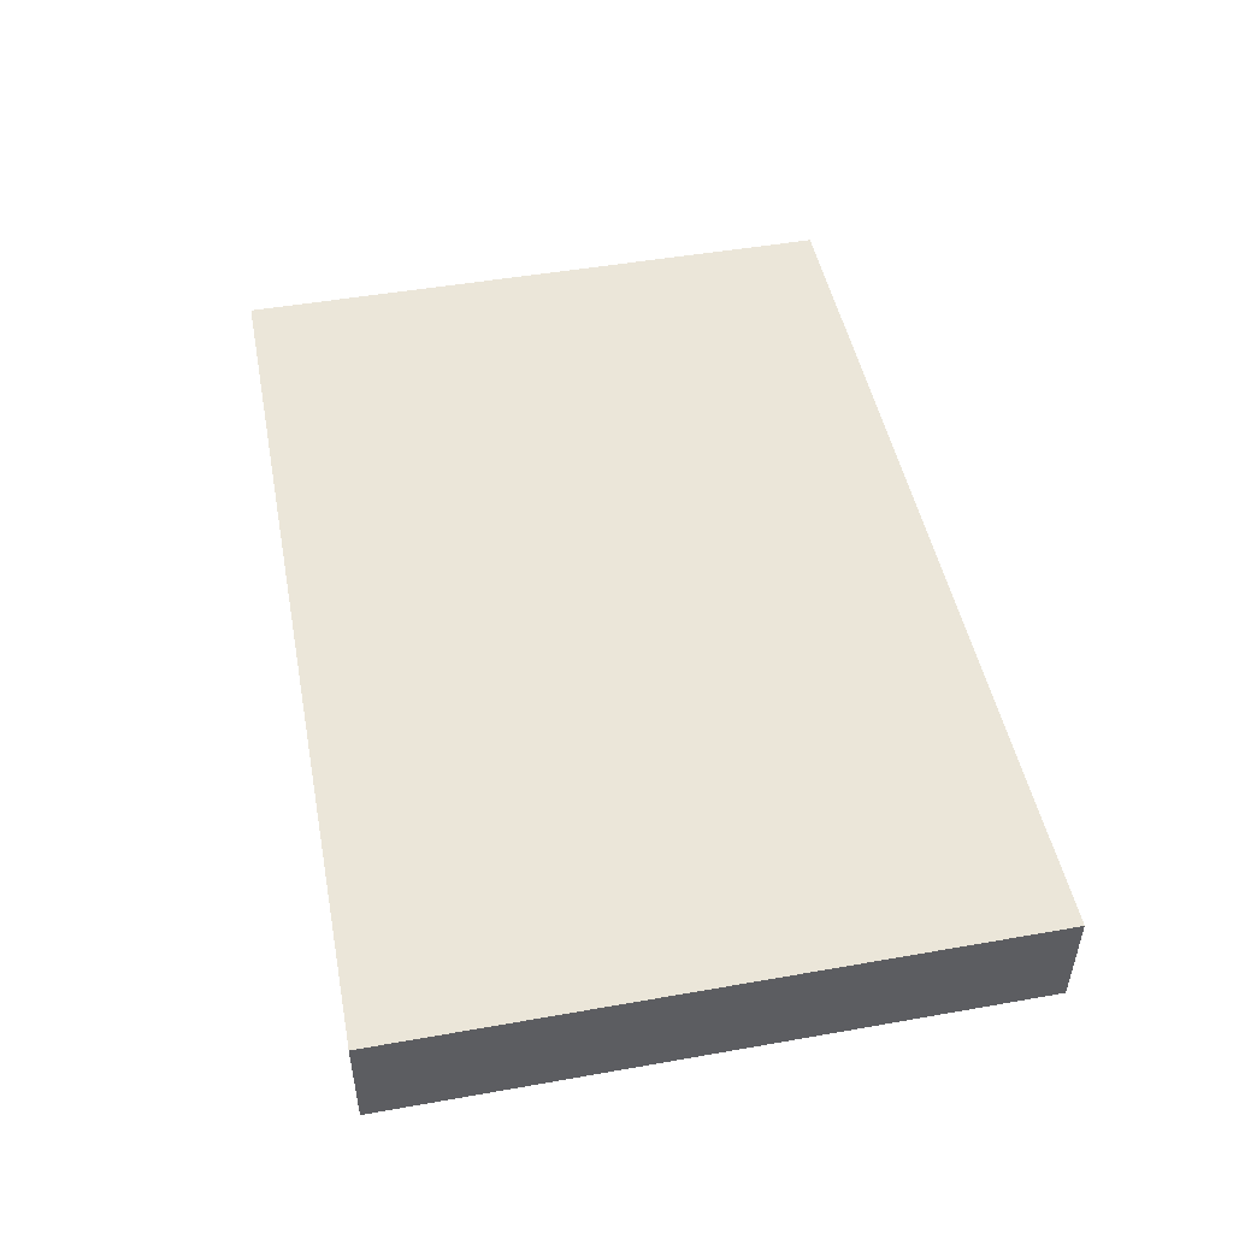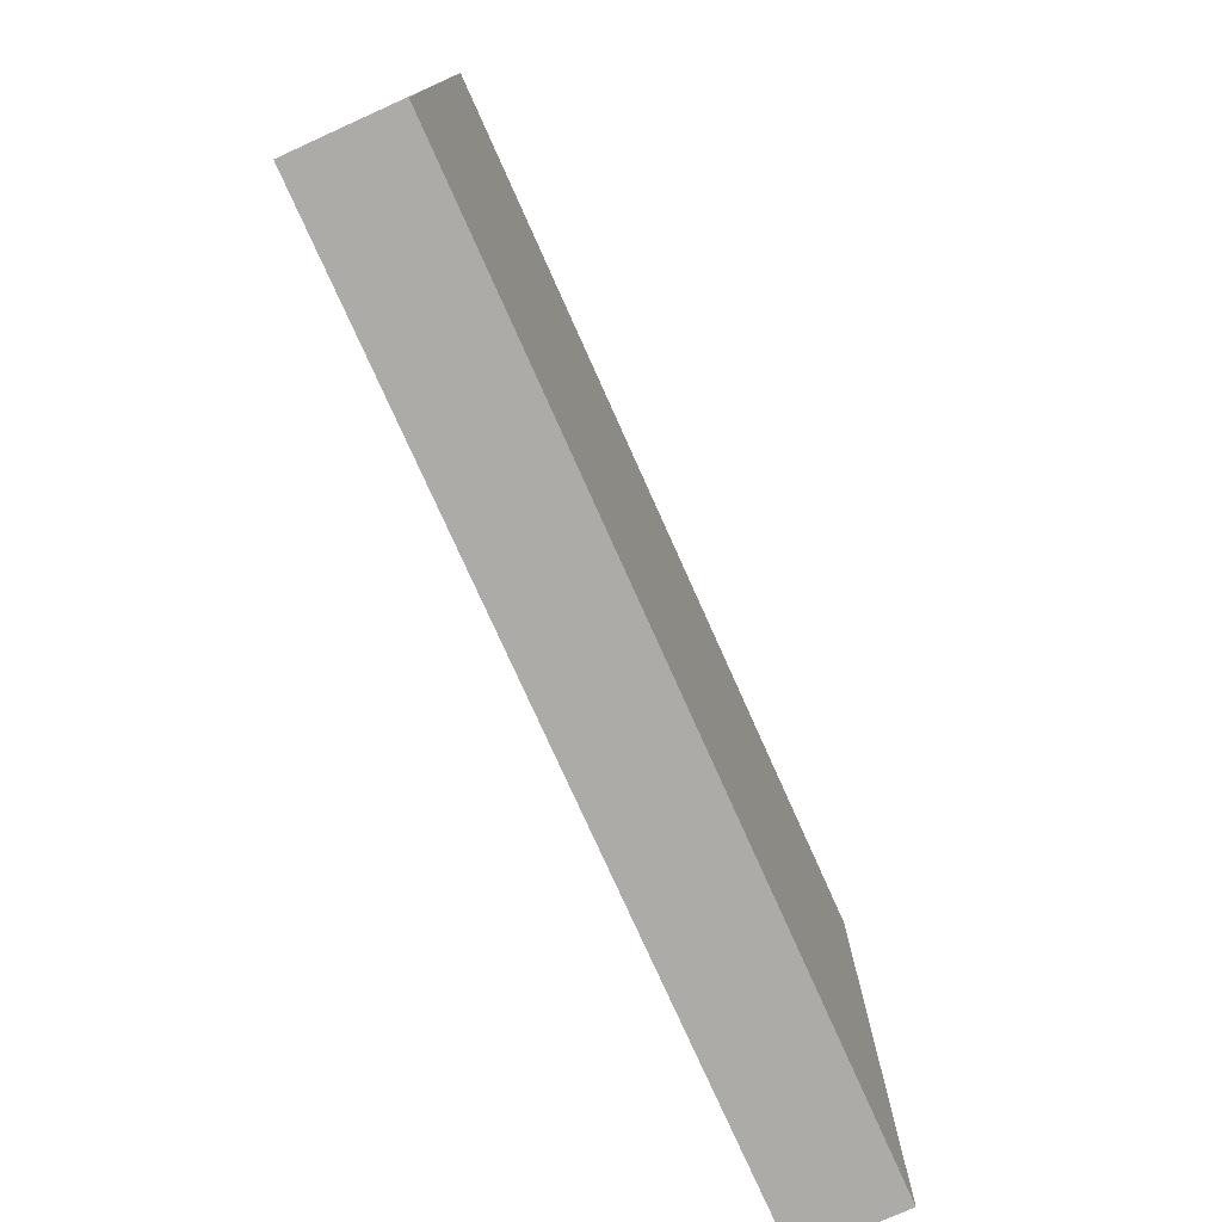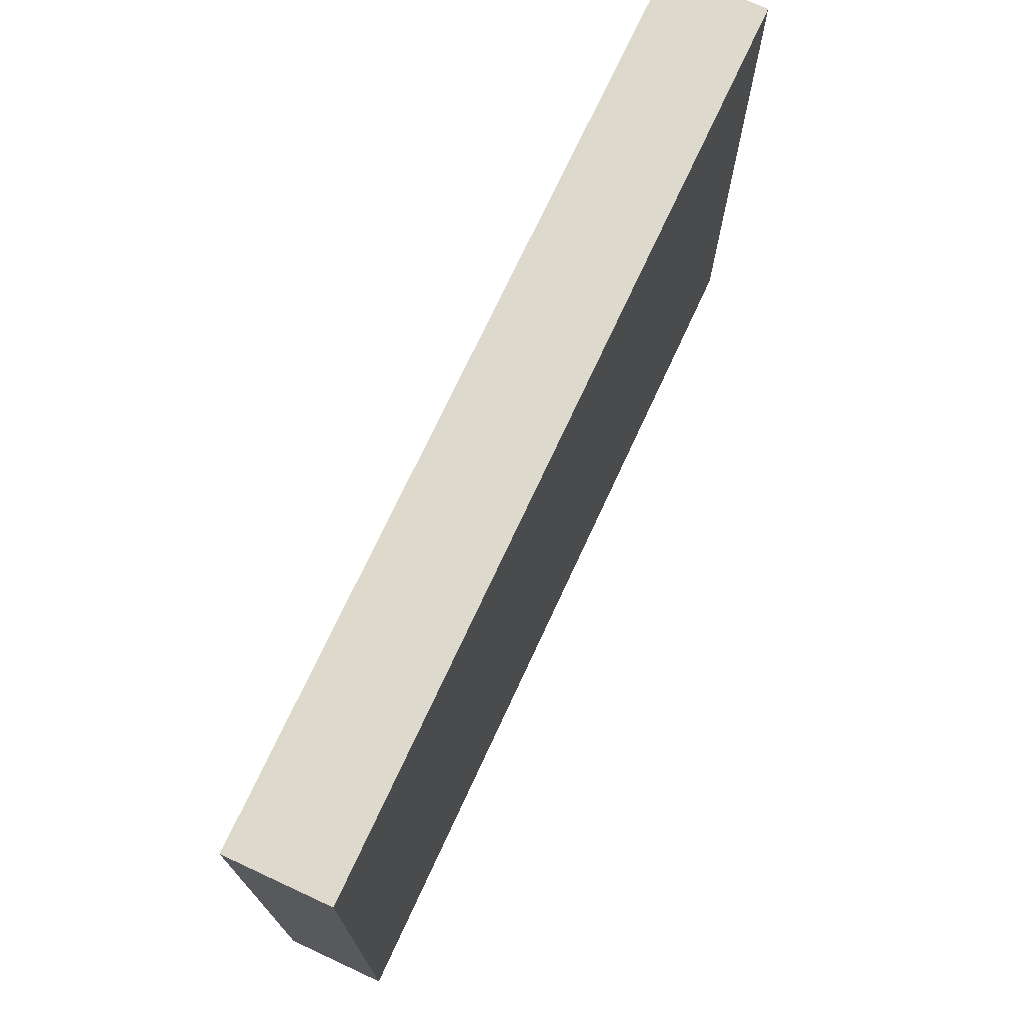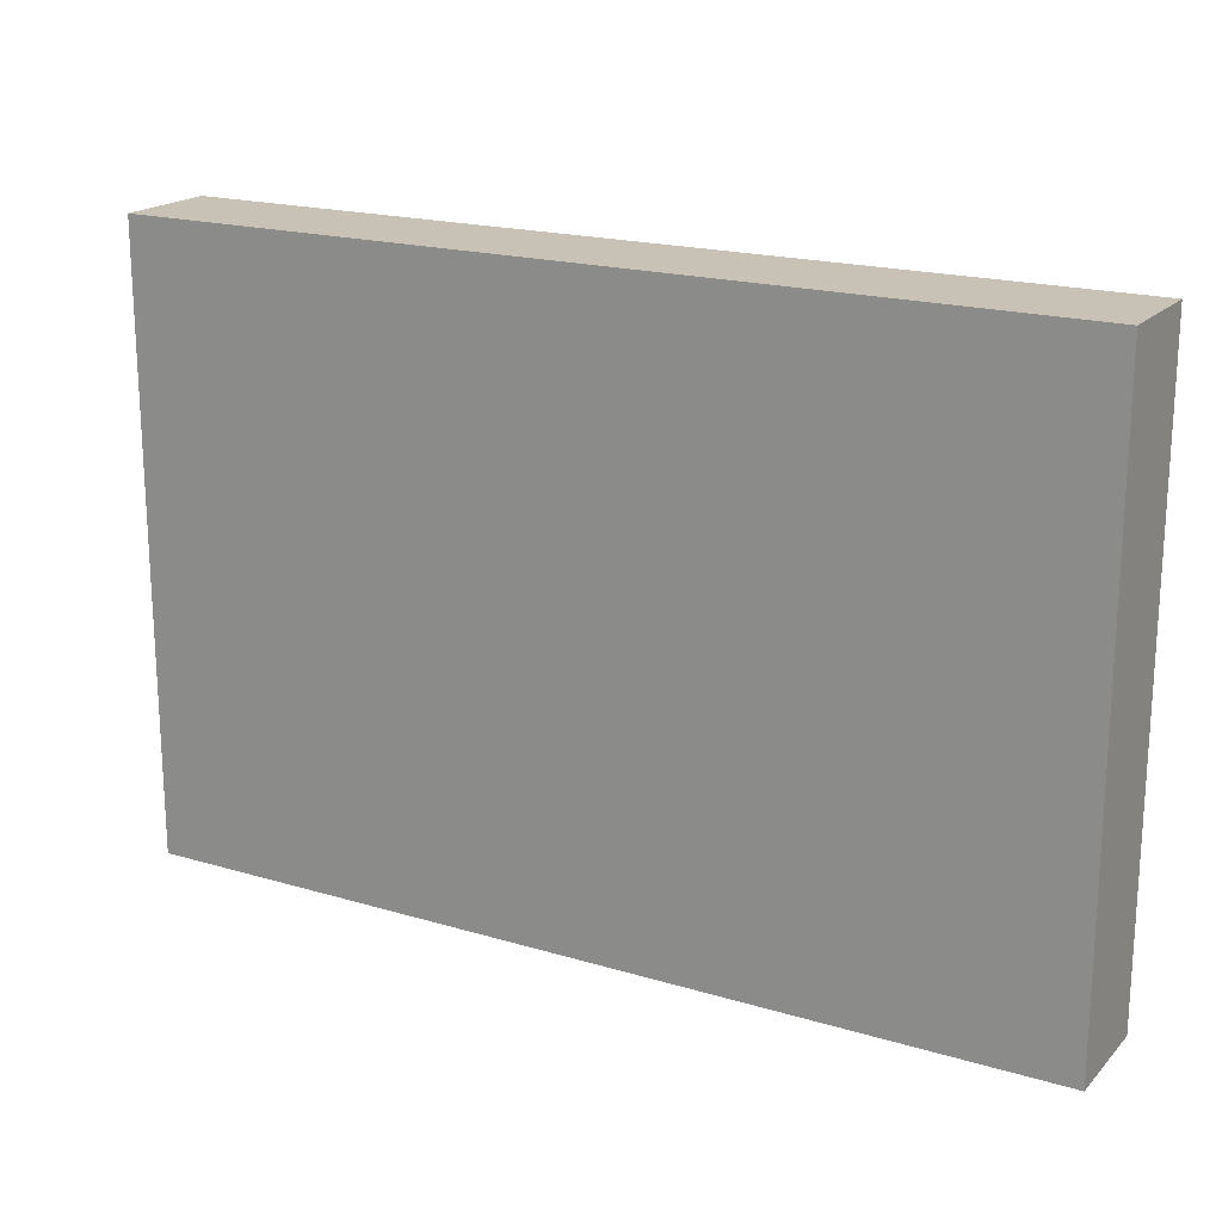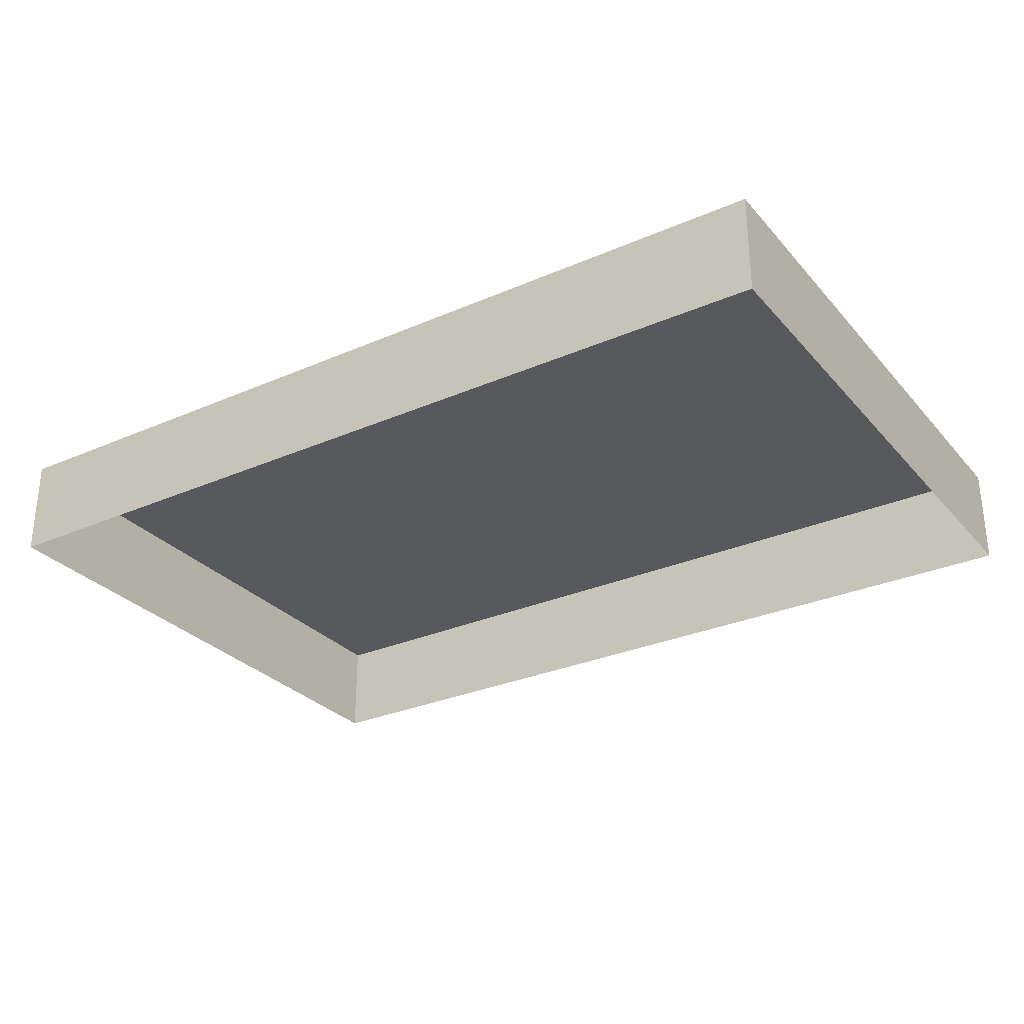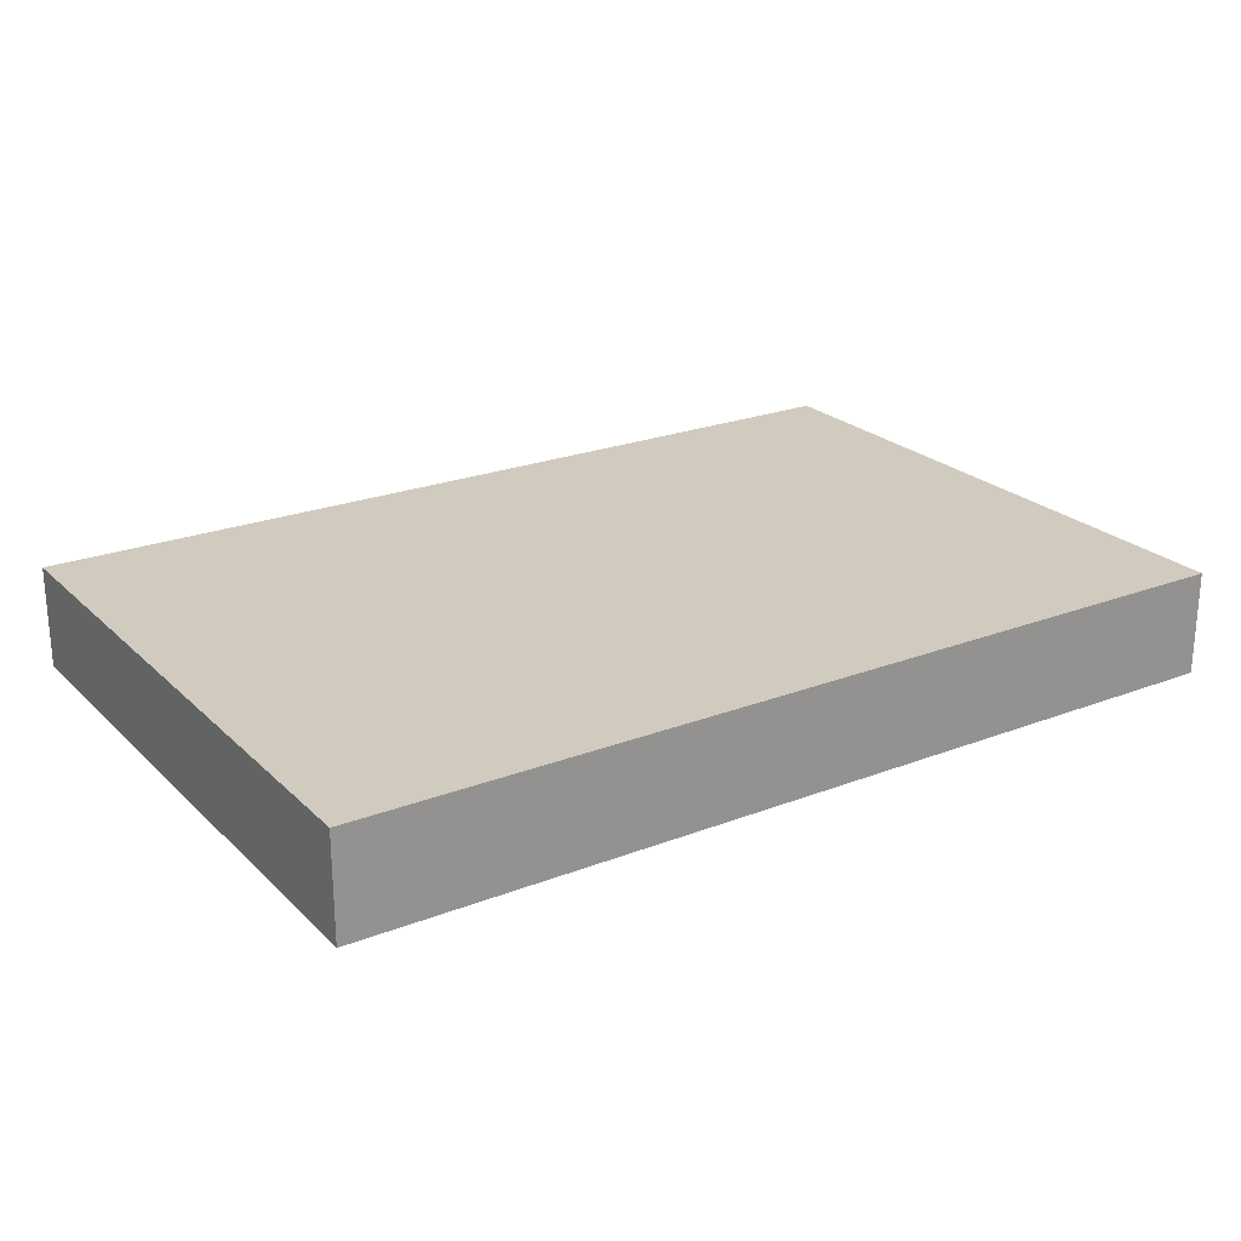
<metadata>
{"format":"obj","ext":"obj","renderer":"f3d","projection":"perspective","resolution":1024,"background":"white","views":[{"elev":48.4,"azim":78.9,"up":"+Y"},{"elev":-76.4,"azim":114.1,"up":"+Z"},{"elev":72.0,"azim":114.8,"up":"+Z"},{"elev":19.0,"azim":-150.5,"up":"+Z"},{"elev":-29.4,"azim":-147.2,"up":"+Y"},{"elev":23.4,"azim":-33.1,"up":"+Y"}]}
</metadata>
<code>
o mesh44/mesh44-geometry#mesh44-geometry
v 0.4415 -0.1549 0.1042
v 0.3819 -0.1549 0.06429
v 0.3819 -0.1549 0.1042
v 0.4415 -0.1549 0.06429
v 0.3819 -0.1616 0.1042
v 0.4415 -0.1616 0.06429
v 0.3819 -0.1616 0.06429
v 0.4415 -0.1616 0.1042
f 1 2 3
f 2 1 4
f 3 2 1
f 4 1 2
f 2 5 3
f 3 5 2
f 5 1 3
f 3 1 5
f 1 6 4
f 4 6 1
f 6 2 4
f 4 2 6
f 5 2 7
f 7 2 5
f 1 5 8
f 8 5 1
f 6 1 8
f 8 1 6
f 2 6 7
f 7 6 2

</code>
